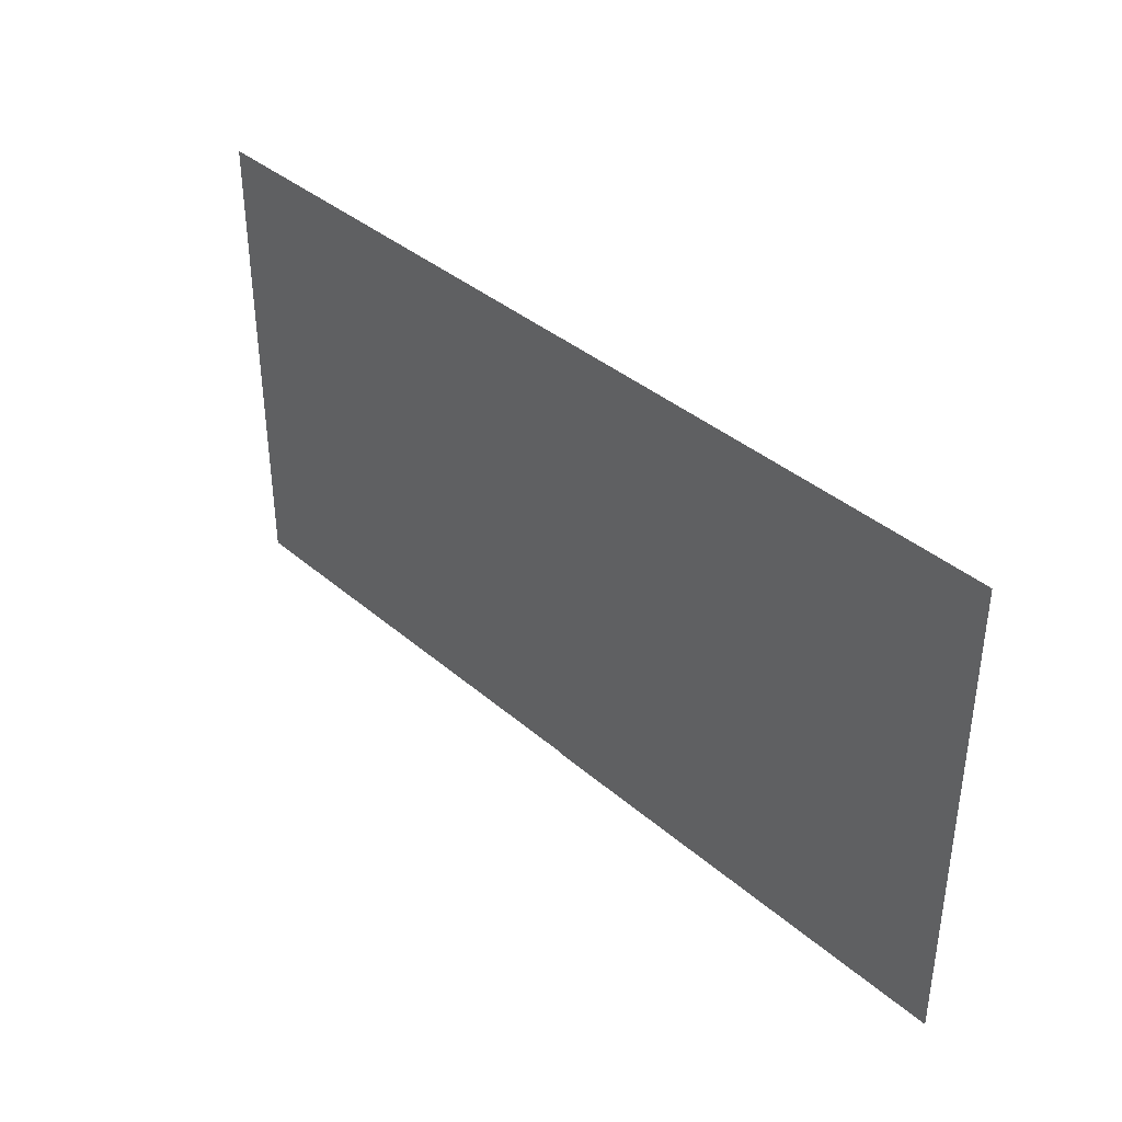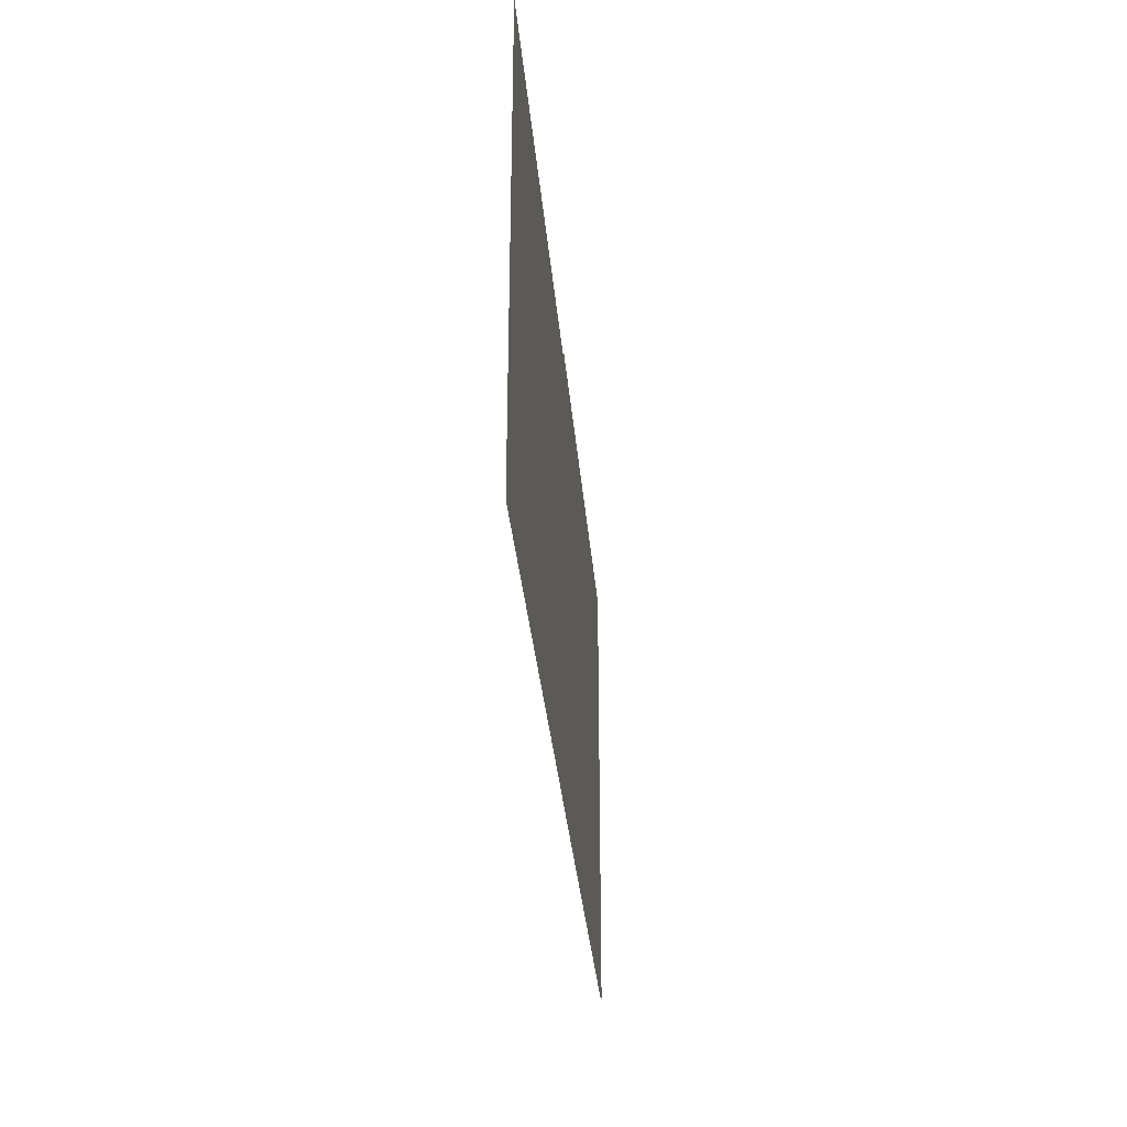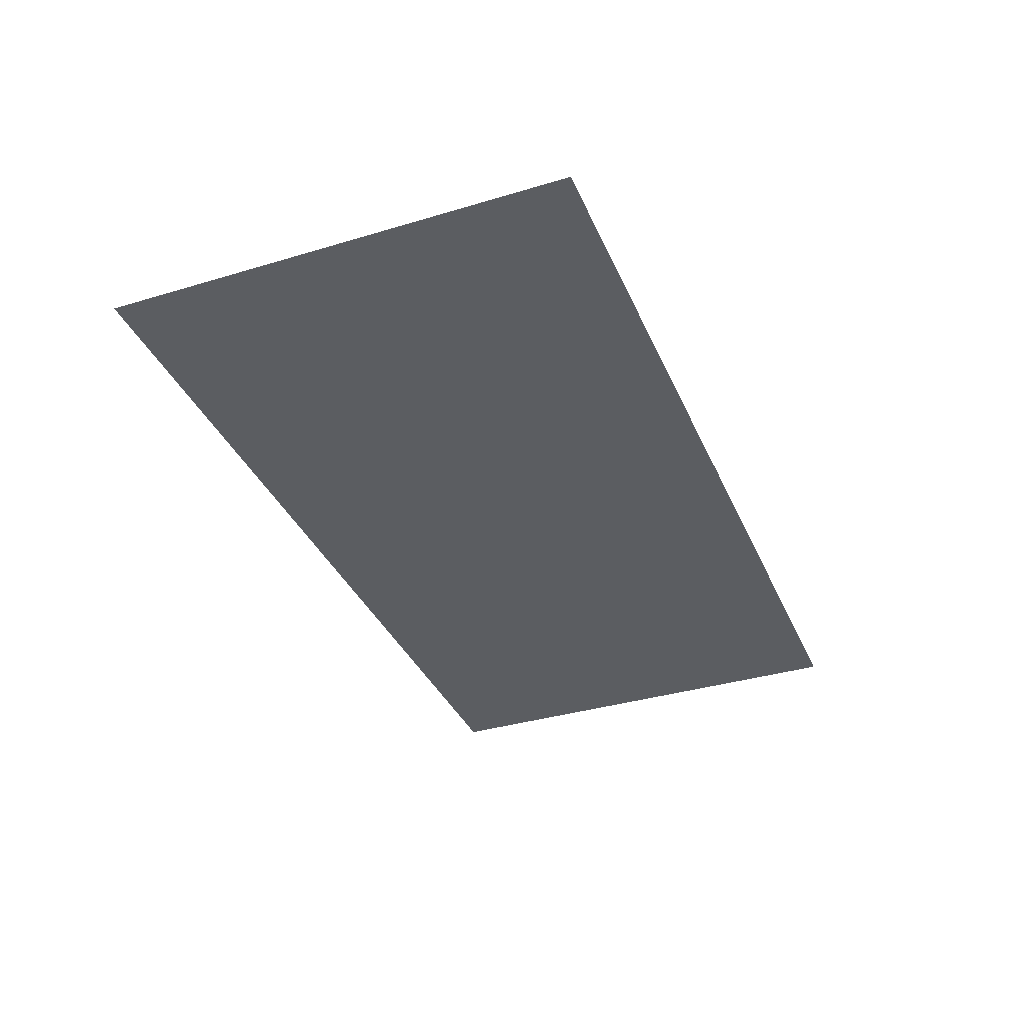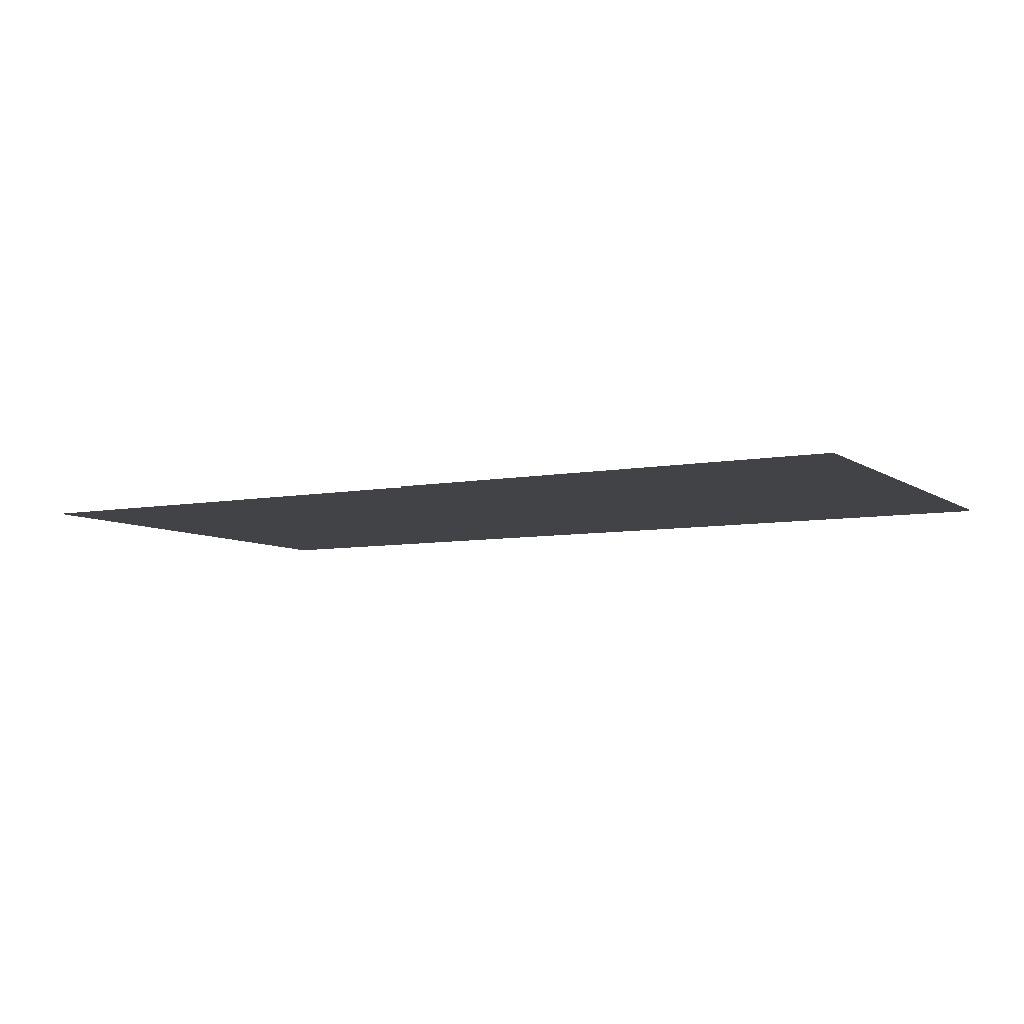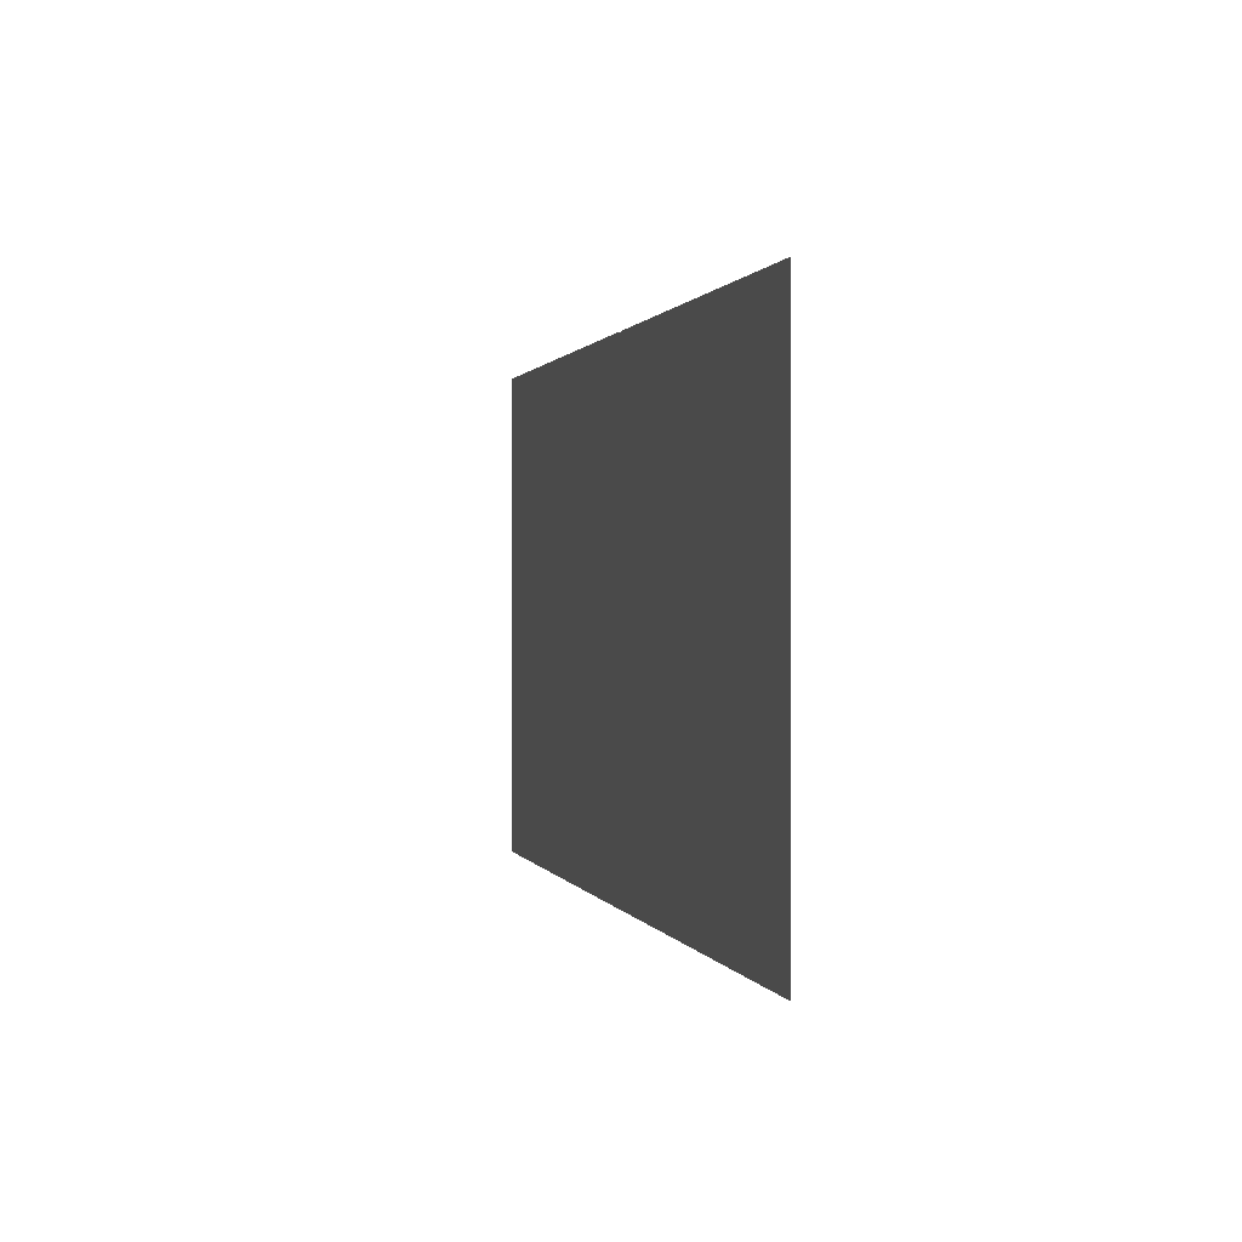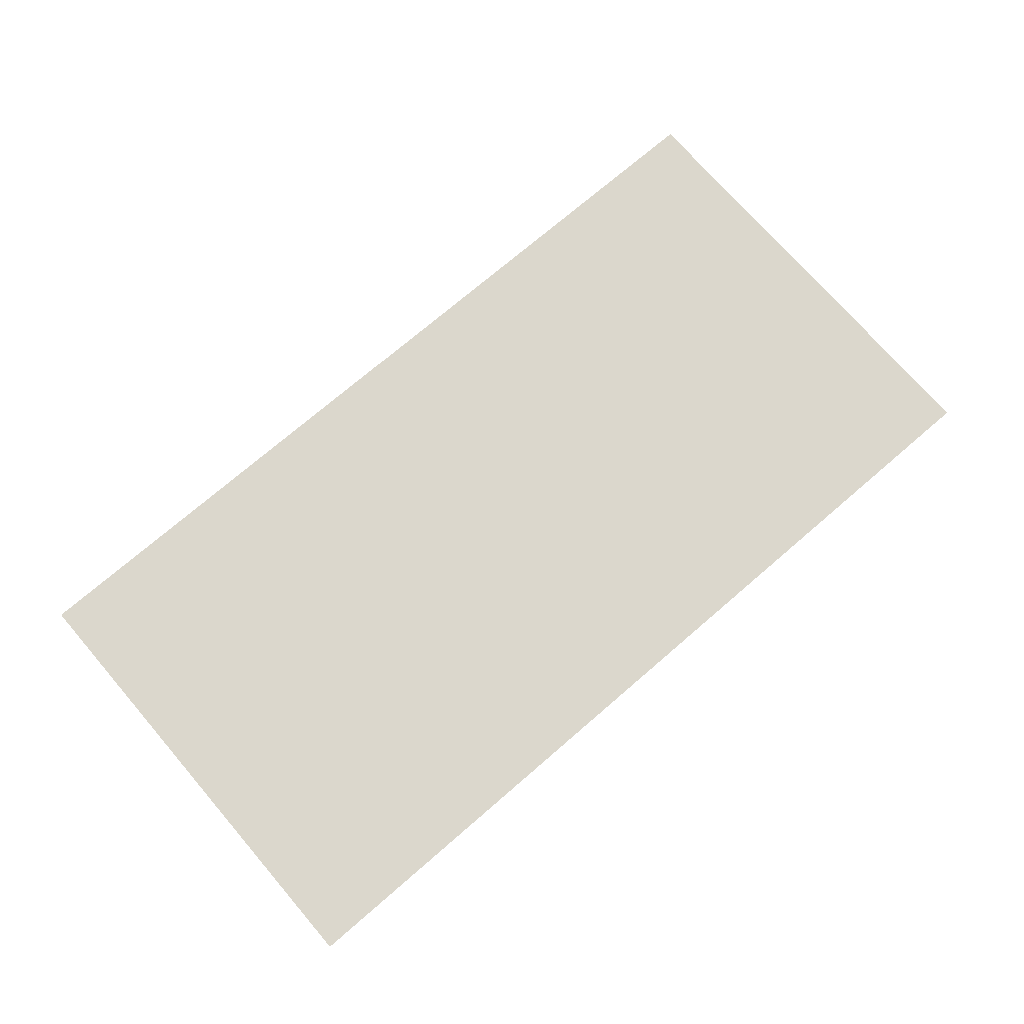
<metadata>
{"format":"obj","ext":"obj","renderer":"f3d","projection":"perspective","resolution":1024,"background":"white","views":[{"elev":37.9,"azim":-132.6,"up":"+Z"},{"elev":-32.2,"azim":94.8,"up":"+Z"},{"elev":-35.9,"azim":111.5,"up":"+Y"},{"elev":-7.0,"azim":-151.1,"up":"+Y"},{"elev":0.7,"azim":76.3,"up":"+Z"},{"elev":73.1,"azim":-40.8,"up":"+Y"}]}
</metadata>
<code>
v 0.5558 0.3926 0.0146
v 0.5558 0.3926 0
v 0.5699 0.3926 0
v 0.5699 0.3926 0.0146
f 1 2 3 4
v 0.5699 0.3926 0
v 0.584 0.3926 0
v 0.584 0.3926 0.0146
v 0.5699 0.3926 0.0146
f 5 6 7 8
v 0.5558 0.3926 0
v 0.5699 0.3926 0
v 0.5699 0.3926 0.0146
v 0.5558 0.3926 0.0146
f 9 10 11 12

</code>
